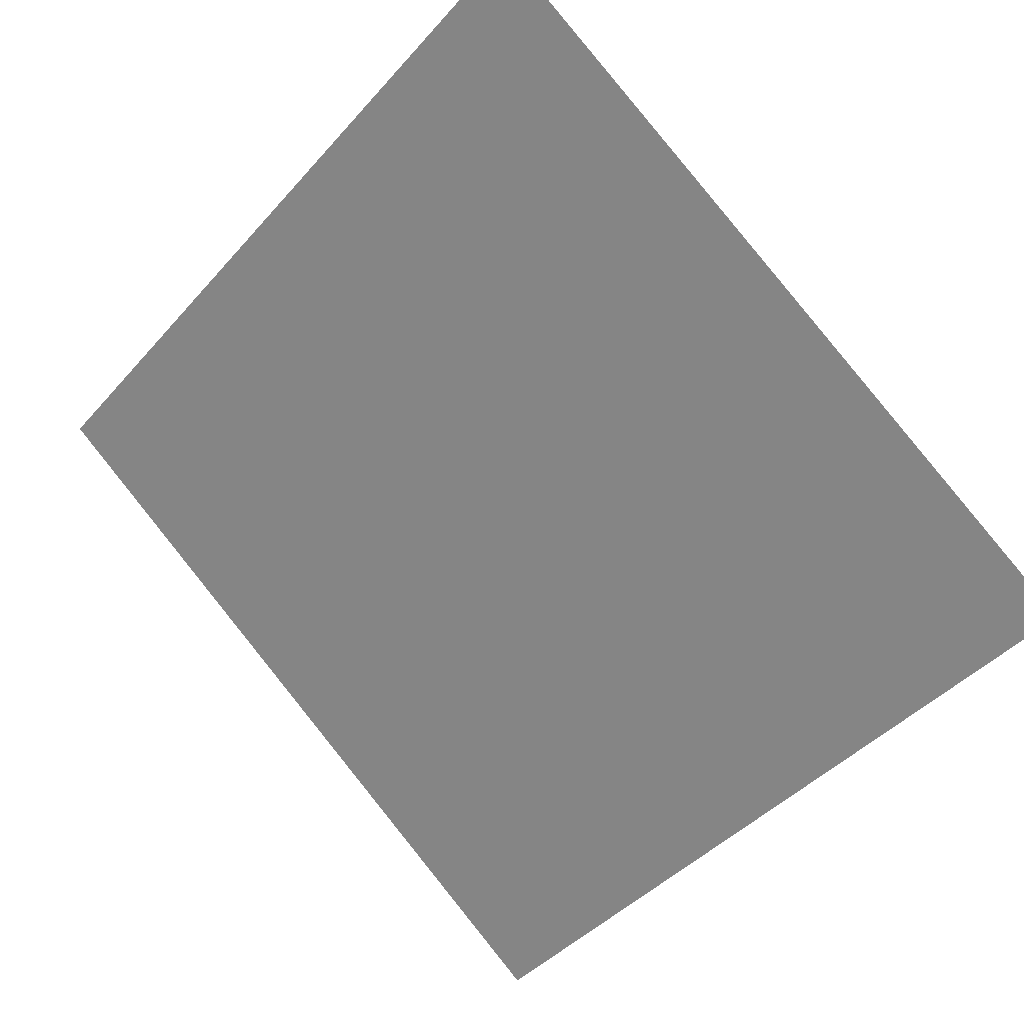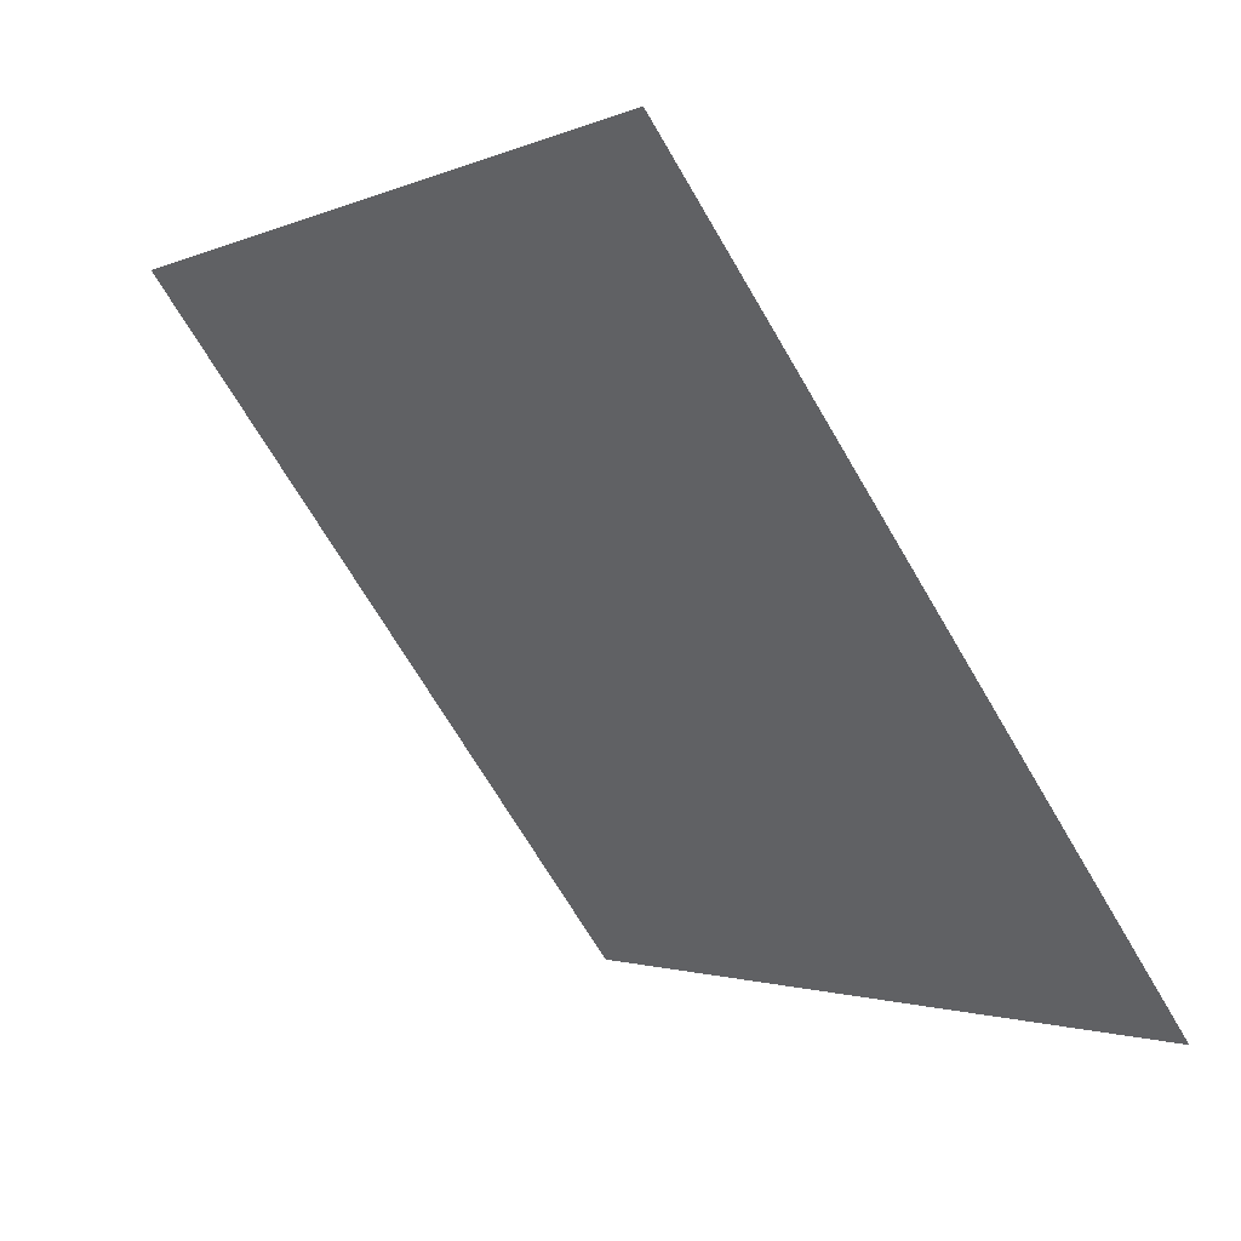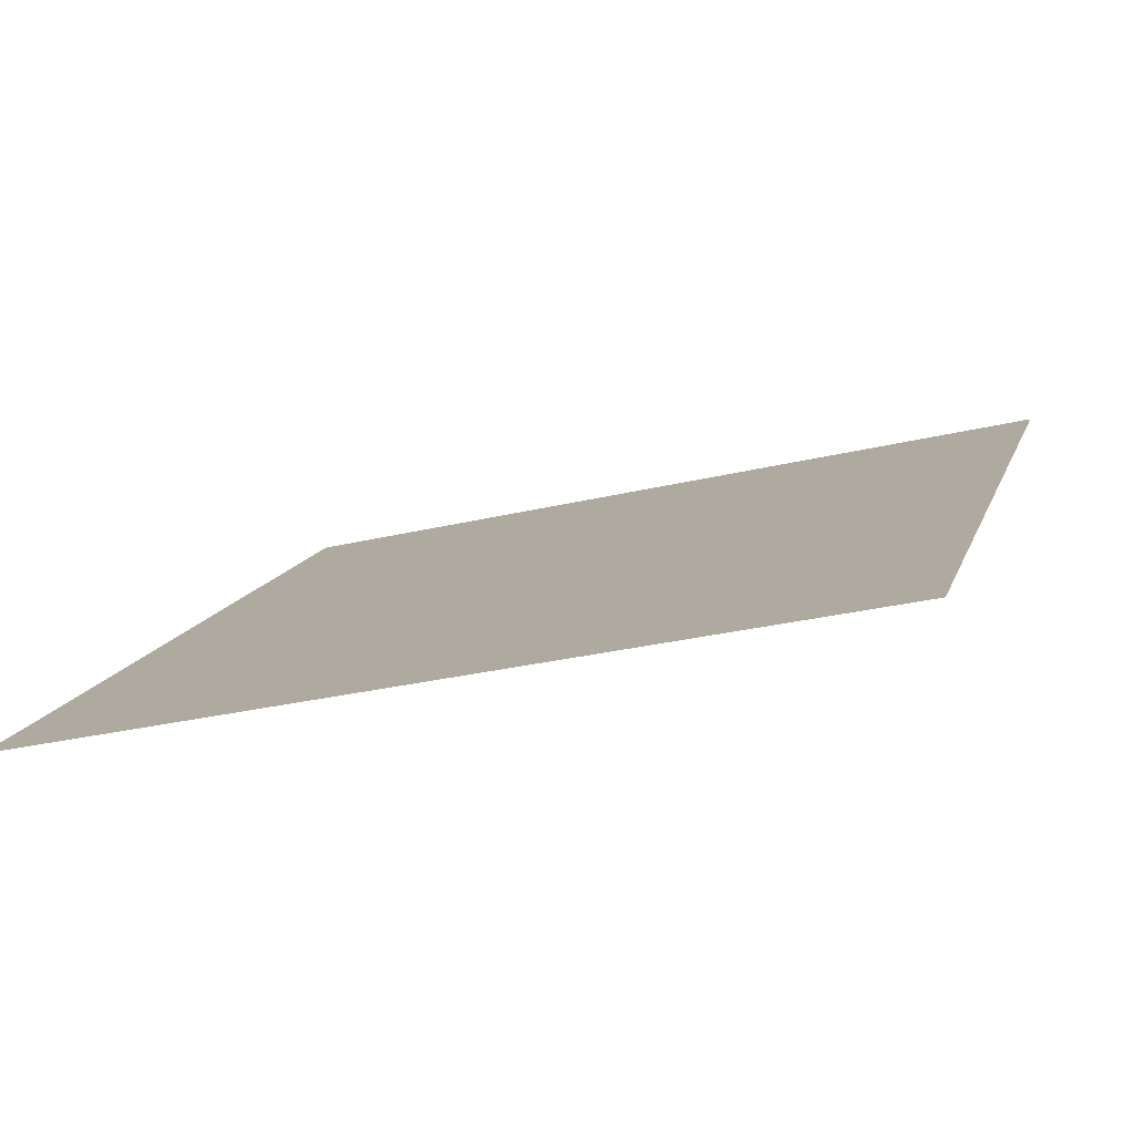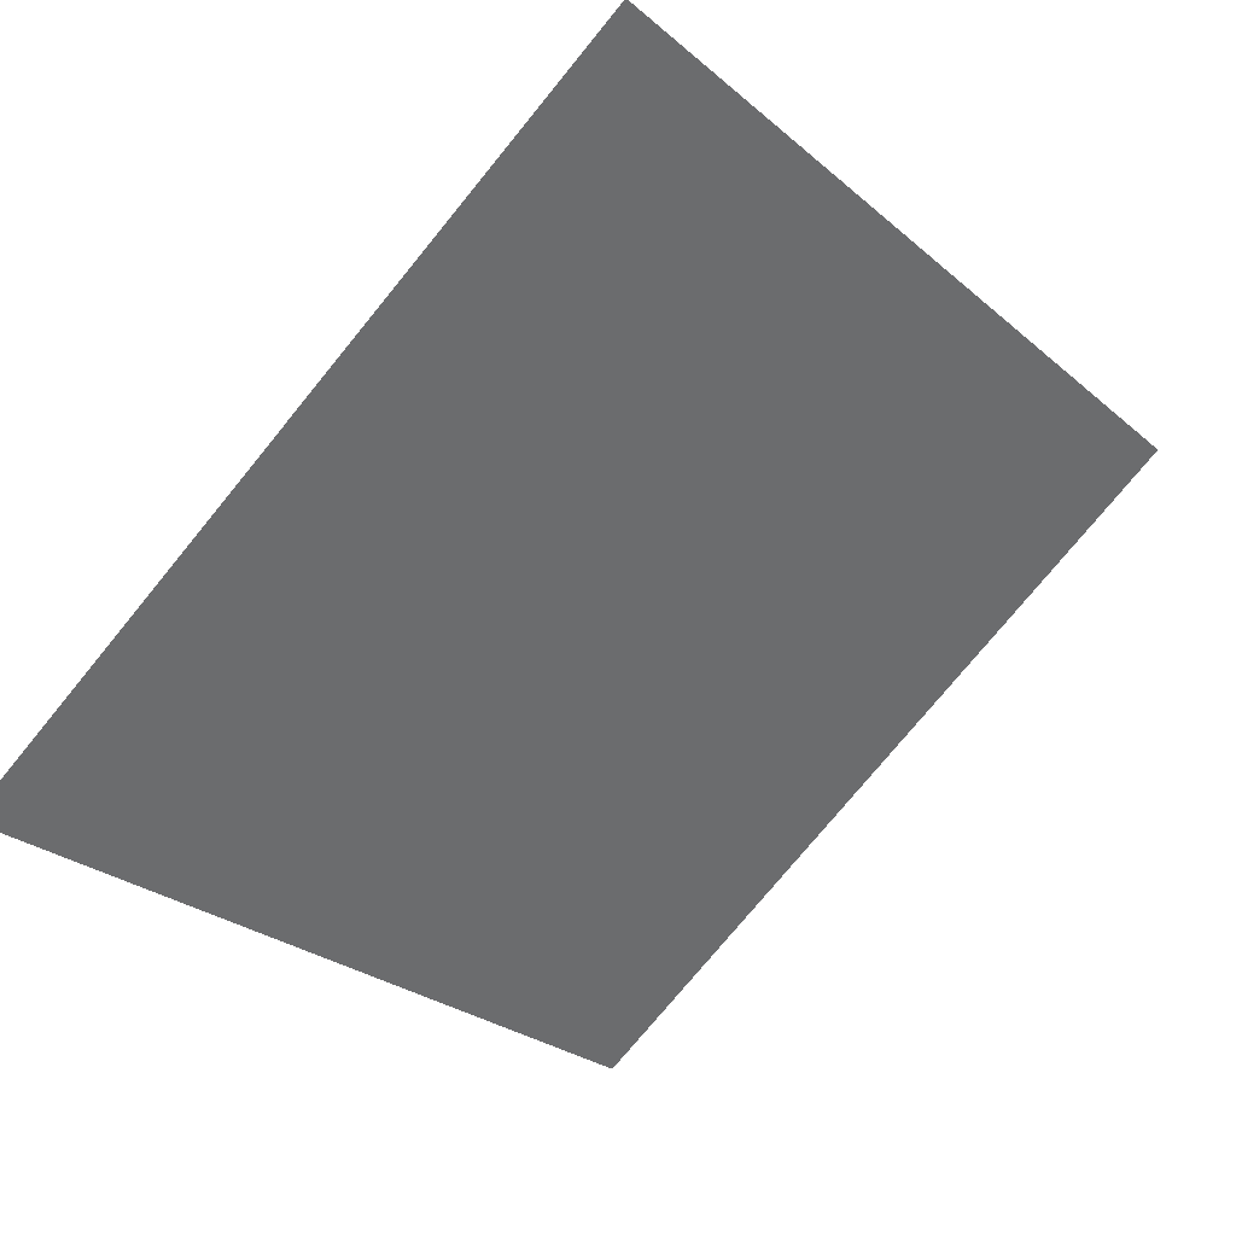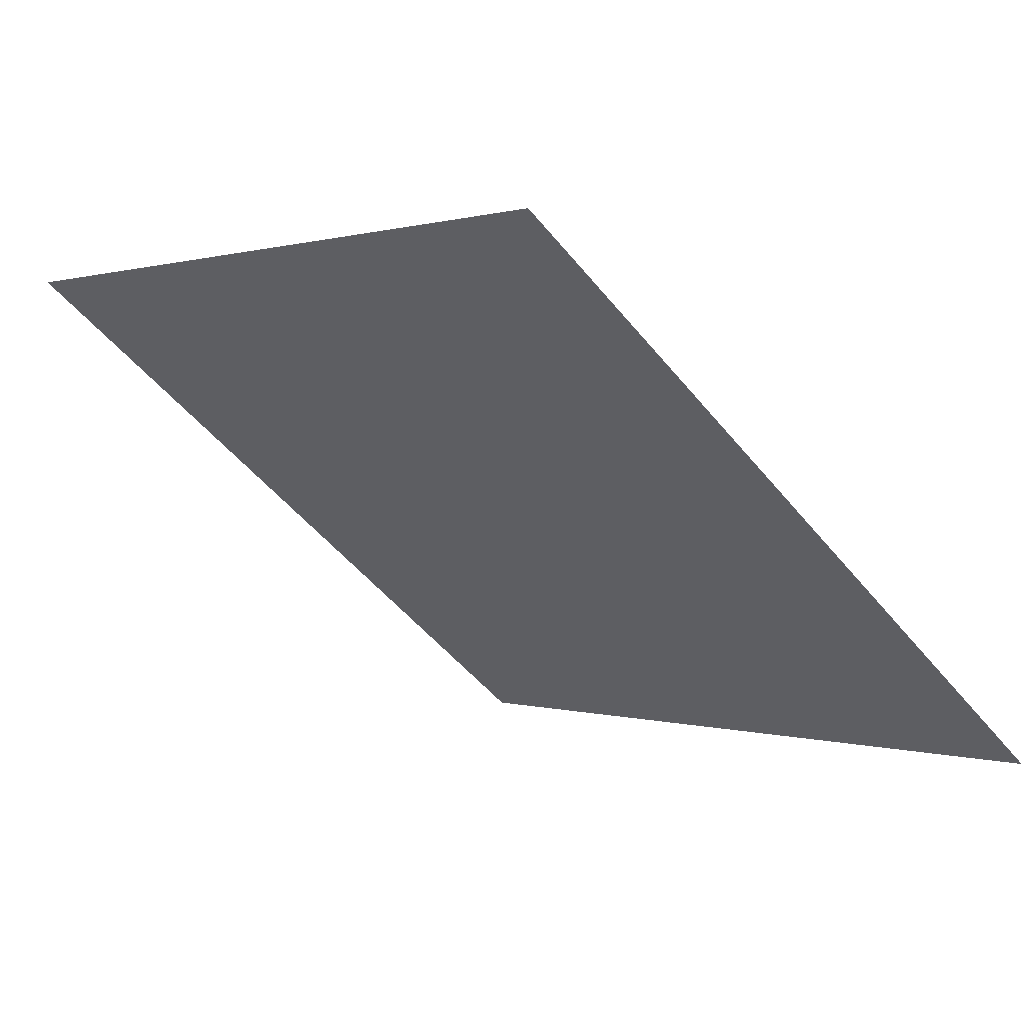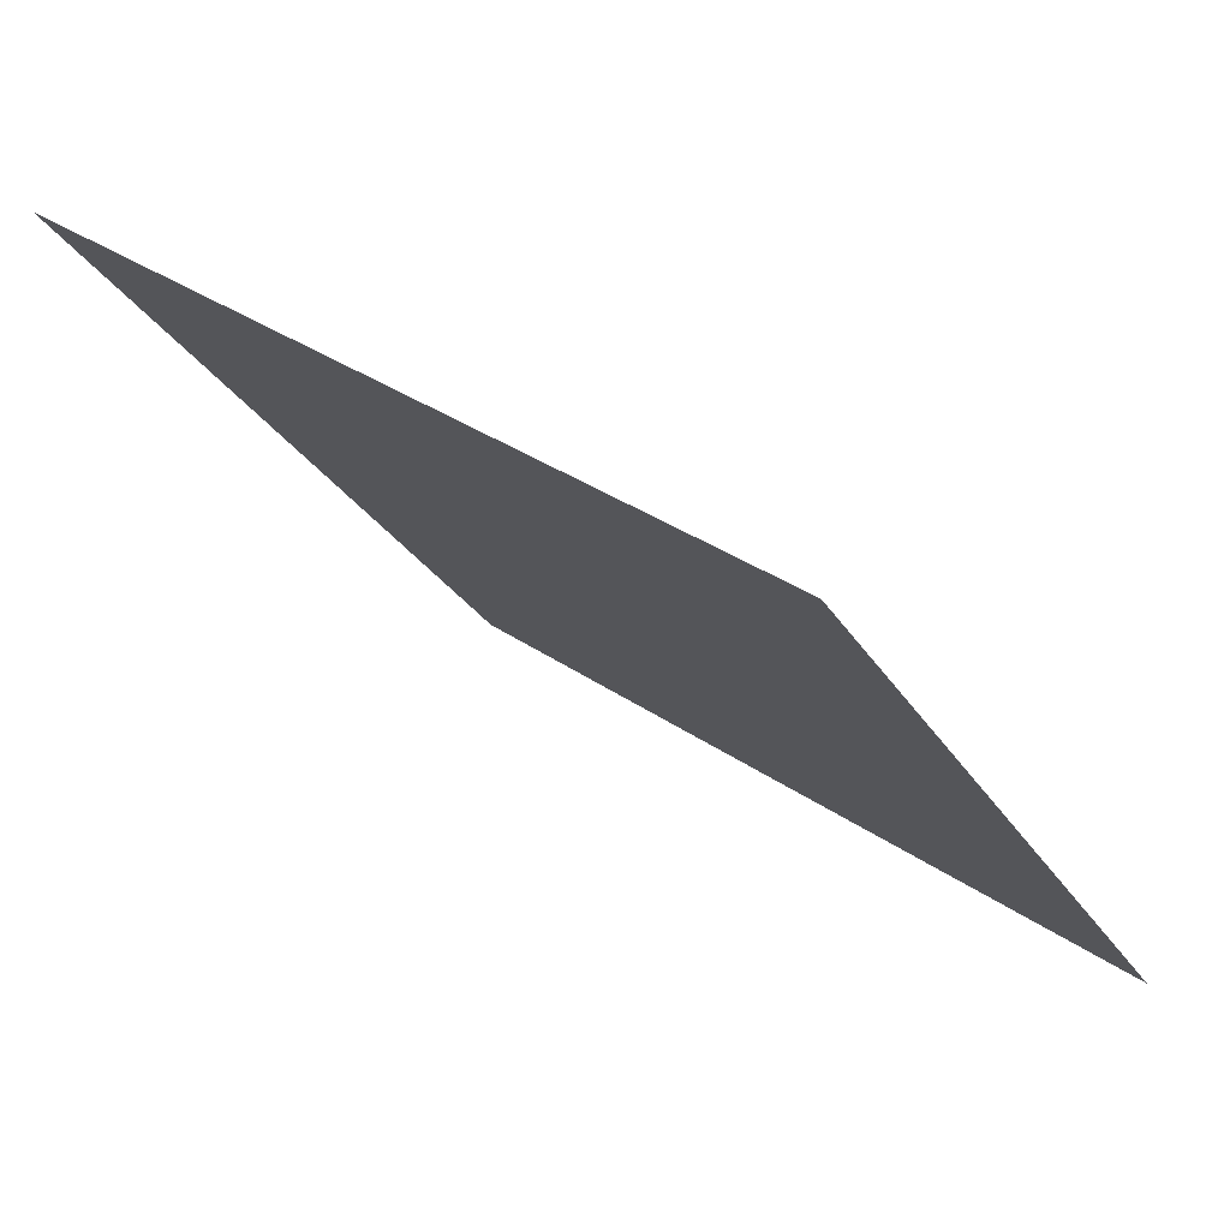
<metadata>
{"format":"obj","ext":"obj","renderer":"f3d","projection":"perspective","resolution":1024,"background":"white","views":[{"elev":-44.6,"azim":52.8,"up":"+Y"},{"elev":-1.1,"azim":-124.2,"up":"+Z"},{"elev":-25.2,"azim":-159.9,"up":"+Y"},{"elev":-25.6,"azim":-51.1,"up":"+Y"},{"elev":-1.2,"azim":50.7,"up":"+Y"},{"elev":34.9,"azim":-138.3,"up":"+Z"}]}
</metadata>
<code>
v 0.2097 0.5529 0.2003
v 0.2031 0.553 0.2004
v 0.2033 0.557 0.2056
v 0.2098 0.5568 0.2056
f 4 3 2 1

</code>
